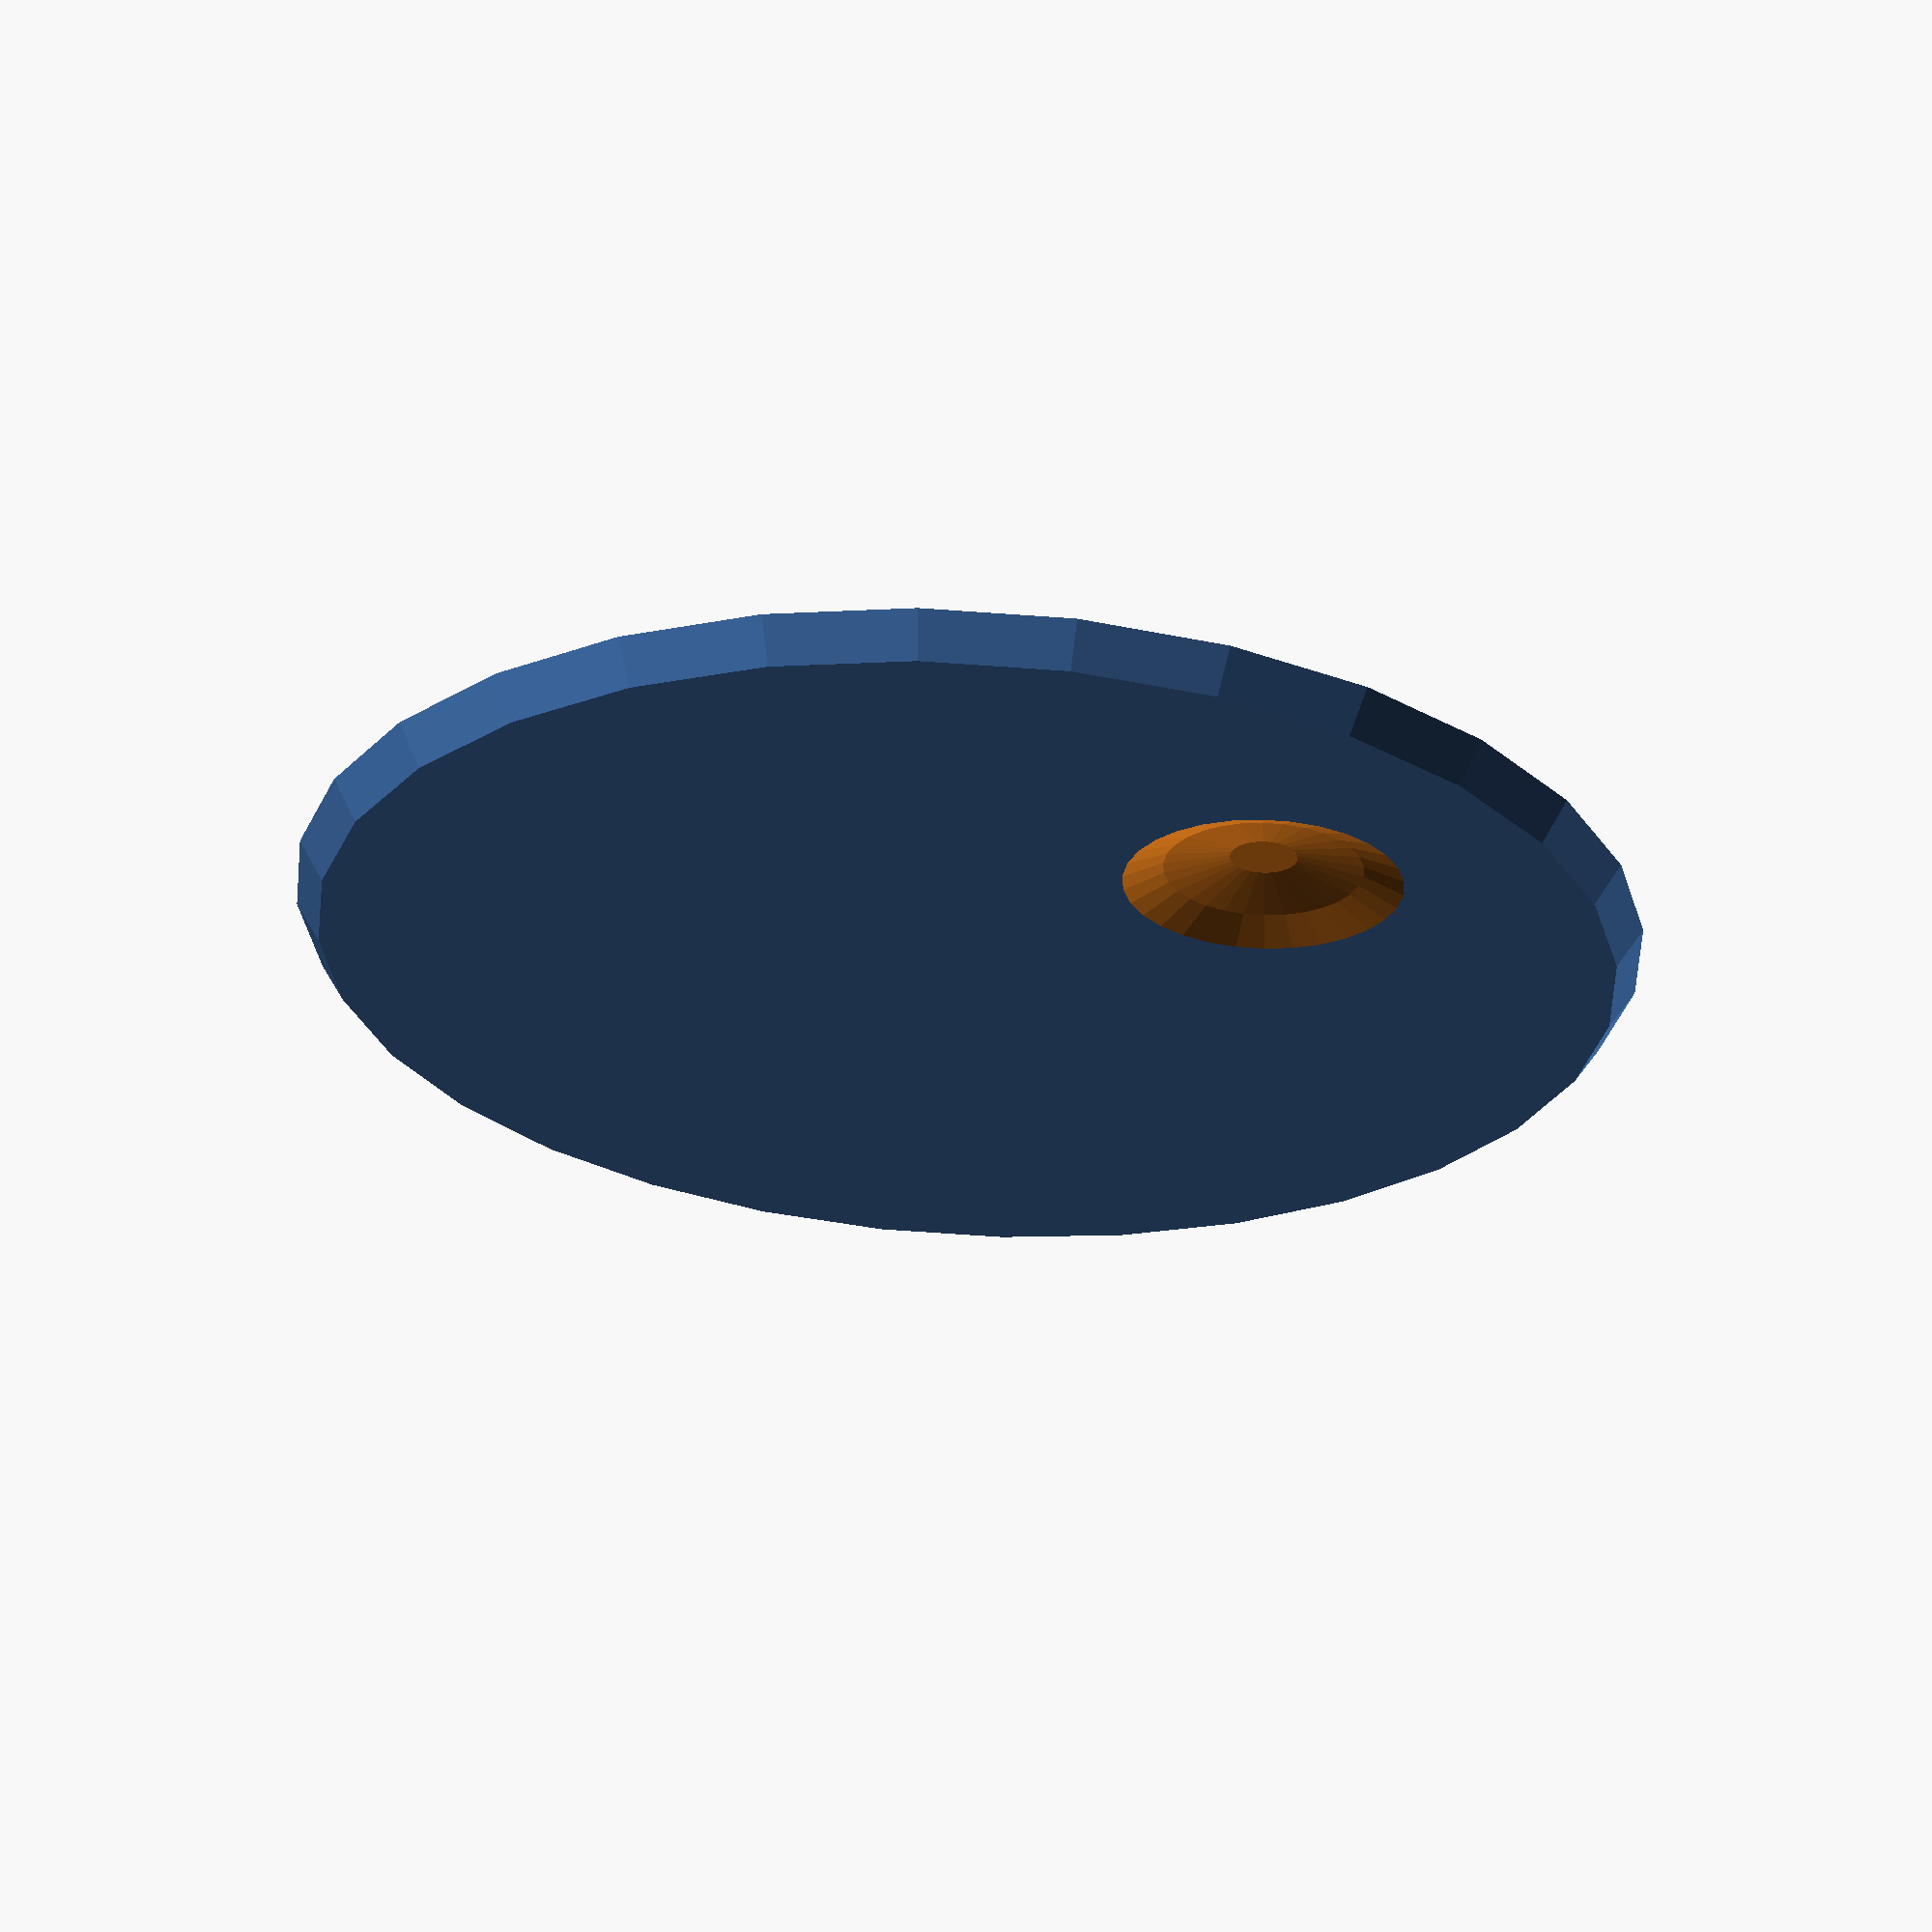
<openscad>
dxf_linear_extrude(file="outfile.dxf", height=8);

difference() {
translate([50,50,-3])
  cylinder(r1=52,r2=50,h=3); 

translate([50.5,21,21.5])
sphere(24); 
};
</openscad>
<views>
elev=116.1 azim=50.3 roll=176.9 proj=p view=wireframe
</views>
